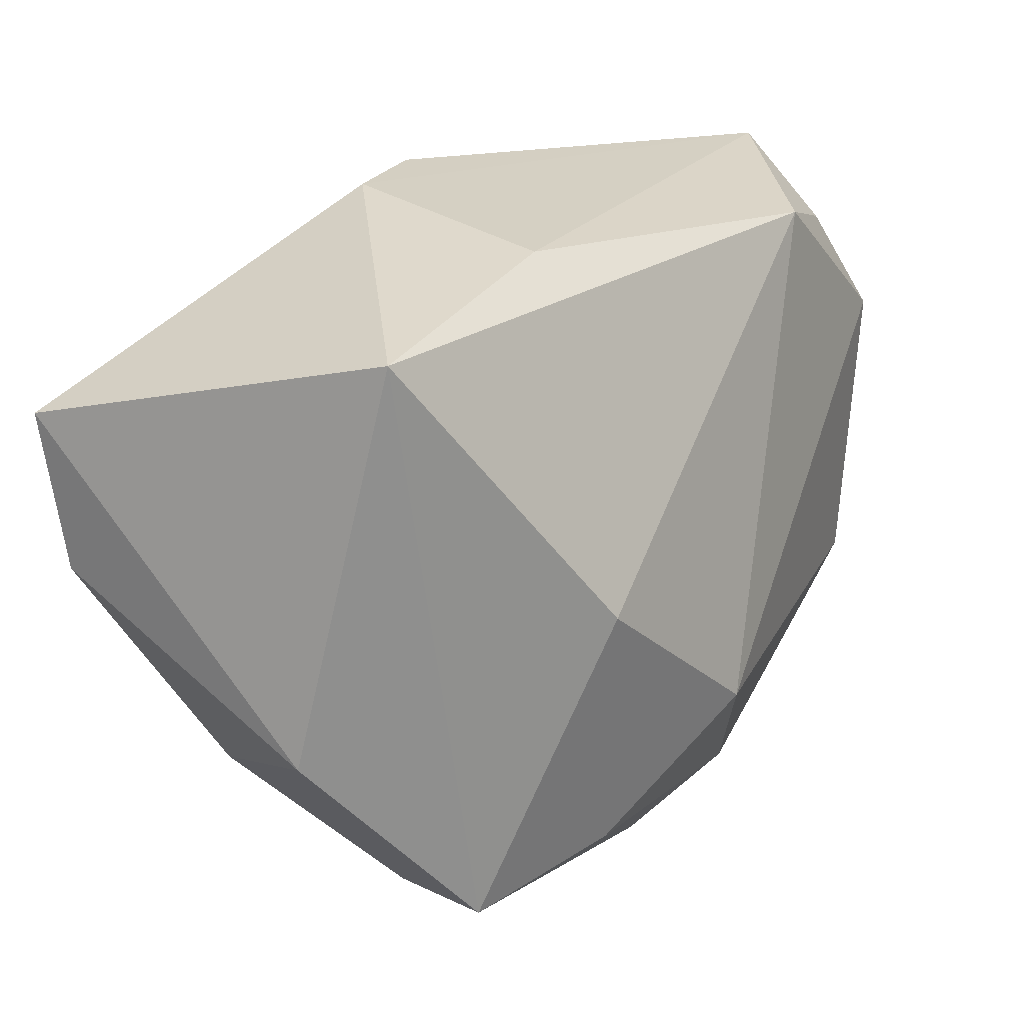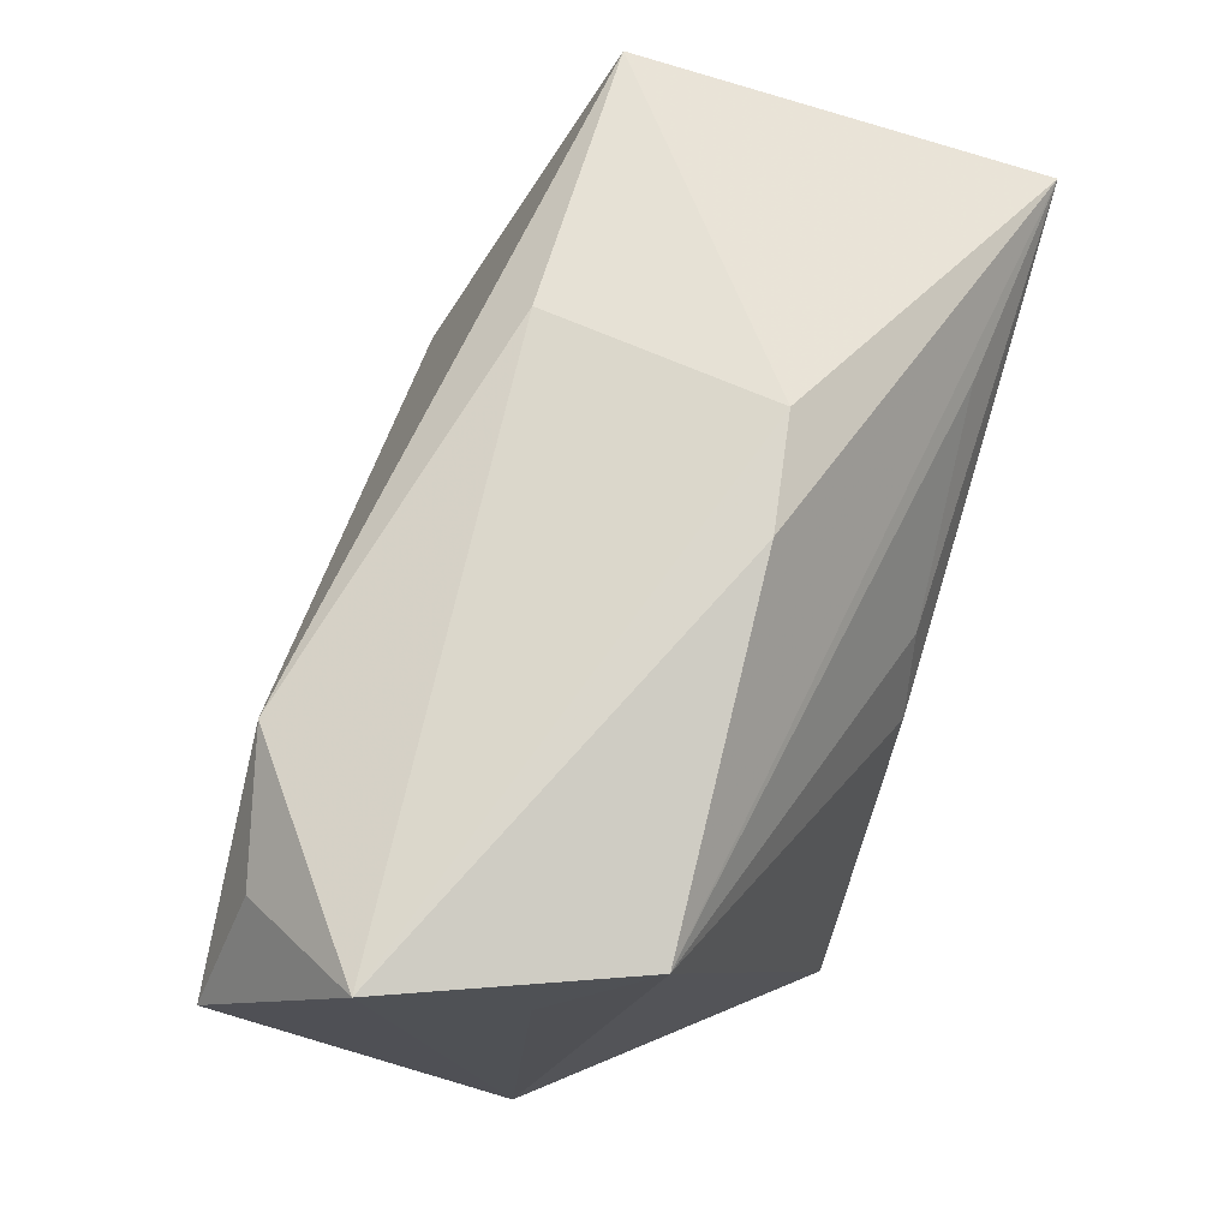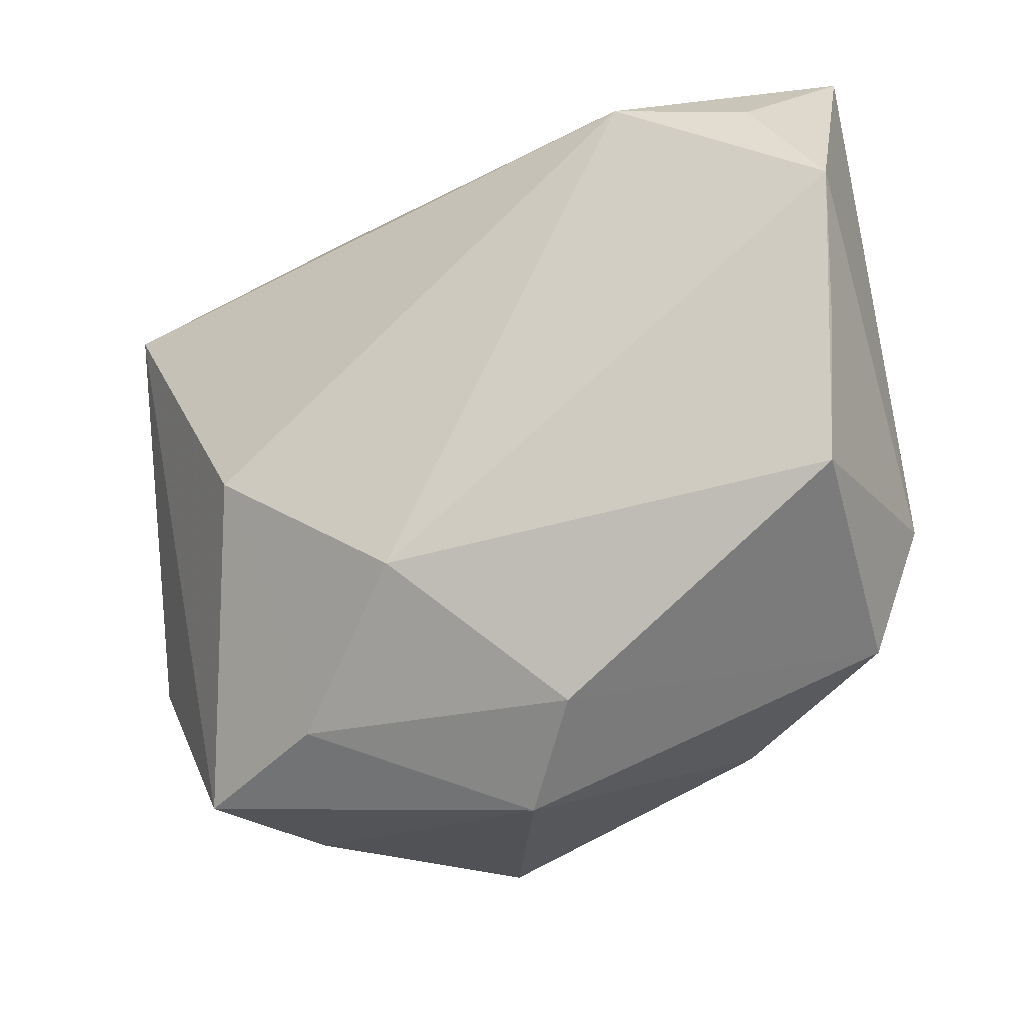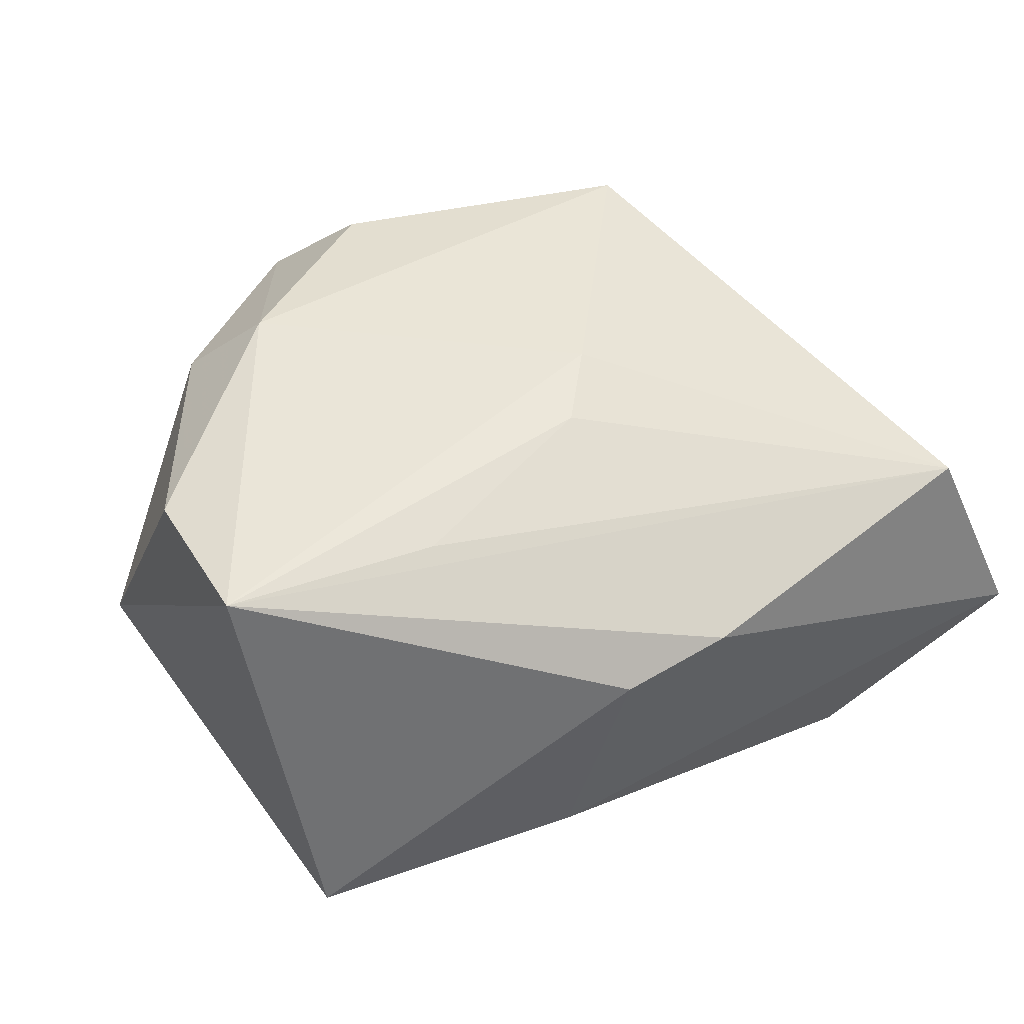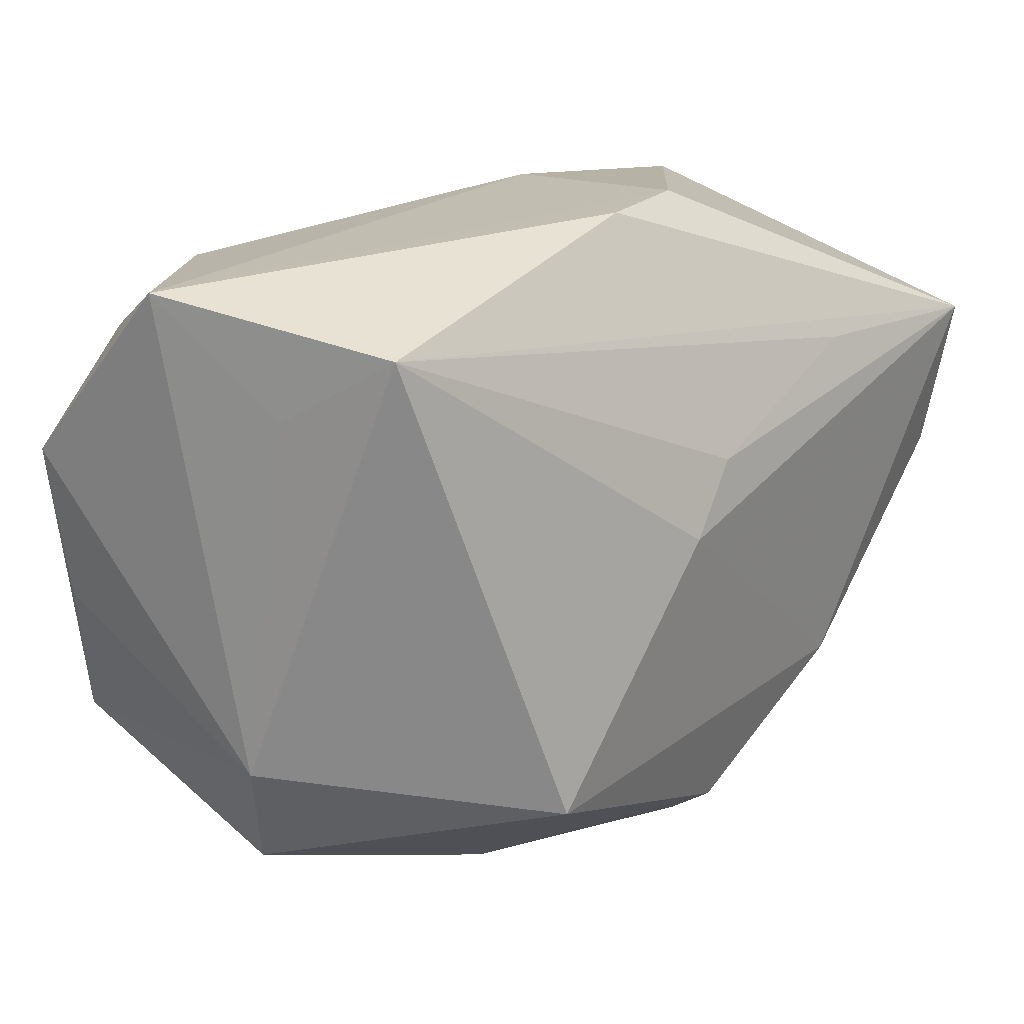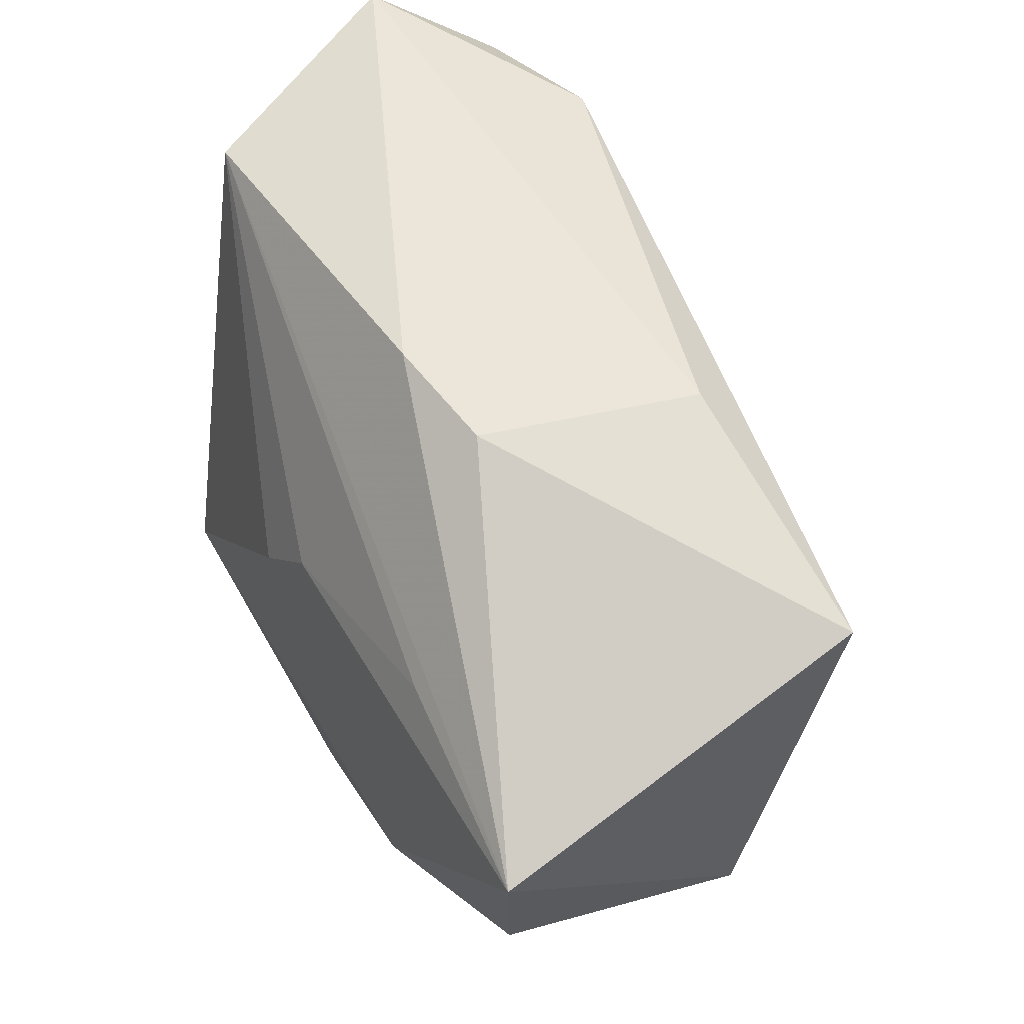
<metadata>
{"format":"obj","ext":"obj","renderer":"f3d","projection":"perspective","resolution":1024,"background":"white","views":[{"elev":15.5,"azim":120.5,"up":"+Y"},{"elev":76.9,"azim":-73.1,"up":"+Y"},{"elev":-23.8,"azim":-152.9,"up":"+Y"},{"elev":44.1,"azim":143.9,"up":"+Z"},{"elev":28.8,"azim":-49.8,"up":"+Y"},{"elev":56.3,"azim":59.6,"up":"+Y"}]}
</metadata>
<code>
v -0.01779 0.02388 -0.01815
v 0.006802 -0.02925 0.0131
v 0.002652 -0.02239 0.0197
v 0.03432 -0.0003601 0.01944
v 0.03616 0.01232 0.02062
v -0.03514 0.01337 -0.01785
v 0.01942 0.01465 0.01881
v -0.03449 0.0005523 -0.01667
v 0.01285 0.02396 -0.009903
v -0.01837 -0.01228 0.02092
v -0.03113 -0.01912 -0.0001503
v 0.01728 -0.014 0.02092
v 0.03369 0.01879 -0.01011
v 0.02281 -0.02714 -0.01069
v 0.0172 -0.0028 -0.0198
v -0.02564 0.02595 0.01078
v -0.0338 -0.009996 -0.01649
v -0.005817 -0.03075 -0.009298
v 0.009988 0.02767 0.007889
v 0.02134 -0.01952 0.01468
v 0.01833 -0.0283 -0.000642
v -0.02972 0.02026 0.003179
v 0.002713 0.01009 0.01996
v 0.001382 0.02866 0.009244
v -0.02824 0.02207 -0.01569
v 0.01093 -0.02395 -0.01563
v -0.01163 -0.02452 -0.01514
v -0.03403 -0.00872 0.002214
v 0.03437 -0.01291 -0.001934
v -0.03269 0.02866 -0.006693
v -0.01634 -0.02265 0.01012
v -0.002107 0.00516 0.02092
v 0.0002688 -0.01383 -0.02216
f 15 1 13
f 33 1 15
f 6 1 33
f 5 13 19
f 4 29 5
f 5 29 13
f 19 13 9
f 9 13 1
f 9 30 19
f 1 30 9
f 10 16 28
f 28 11 10
f 28 30 6
f 26 33 15
f 4 5 12
f 31 11 18
f 18 2 31
f 10 11 31
f 20 29 4
f 4 12 20
f 20 12 2
f 24 5 19
f 16 5 24
f 19 30 24
f 24 30 16
f 32 16 10
f 10 12 32
f 32 12 5
f 25 1 6
f 6 30 25
f 25 30 1
f 16 30 22
f 22 28 16
f 30 28 22
f 14 26 15
f 18 26 14
f 15 13 14
f 13 29 14
f 3 12 10
f 2 12 3
f 10 31 3
f 3 31 2
f 16 32 23
f 23 32 5
f 11 28 17
f 6 33 17
f 21 20 2
f 21 2 18
f 18 14 21
f 29 20 21
f 21 14 29
f 7 5 16
f 16 23 7
f 7 23 5
f 18 11 27
f 11 17 27
f 27 17 33
f 27 26 18
f 33 26 27
f 8 28 6
f 6 17 8
f 8 17 28

</code>
